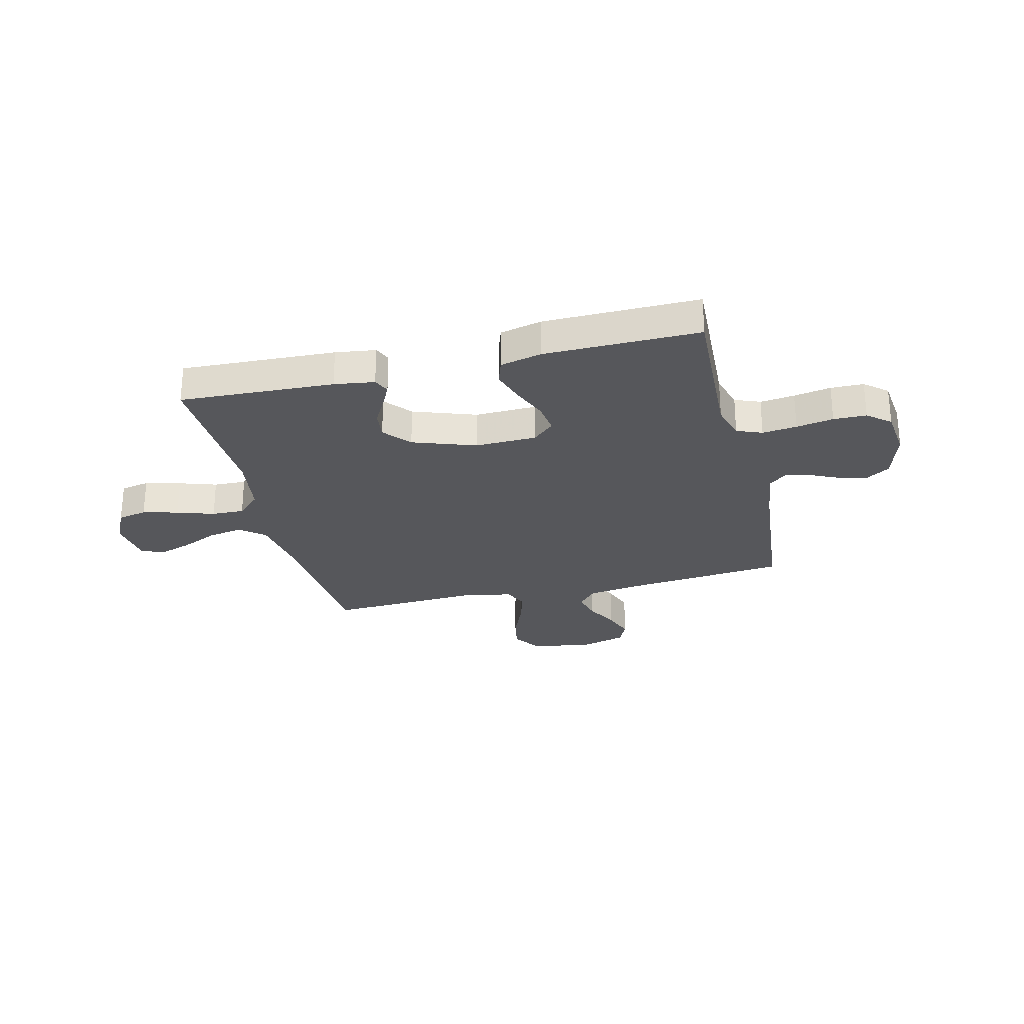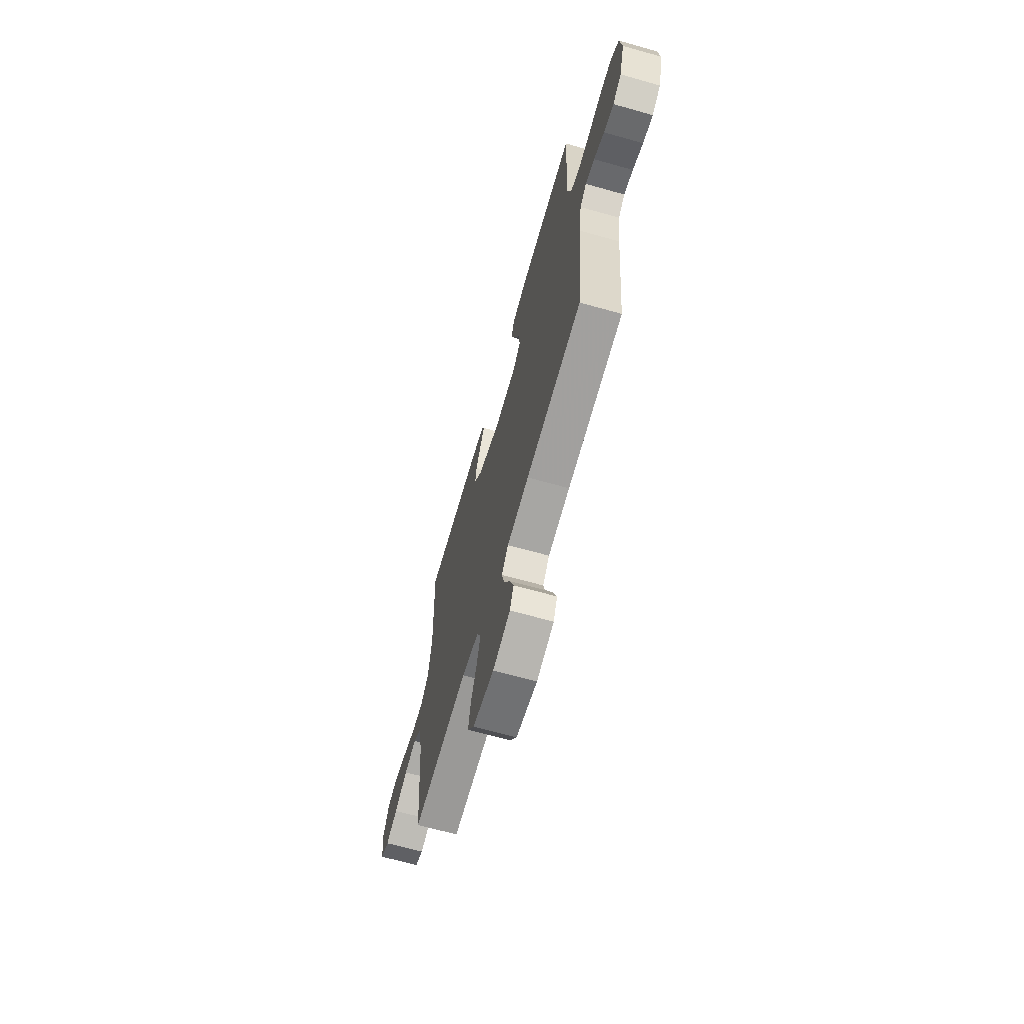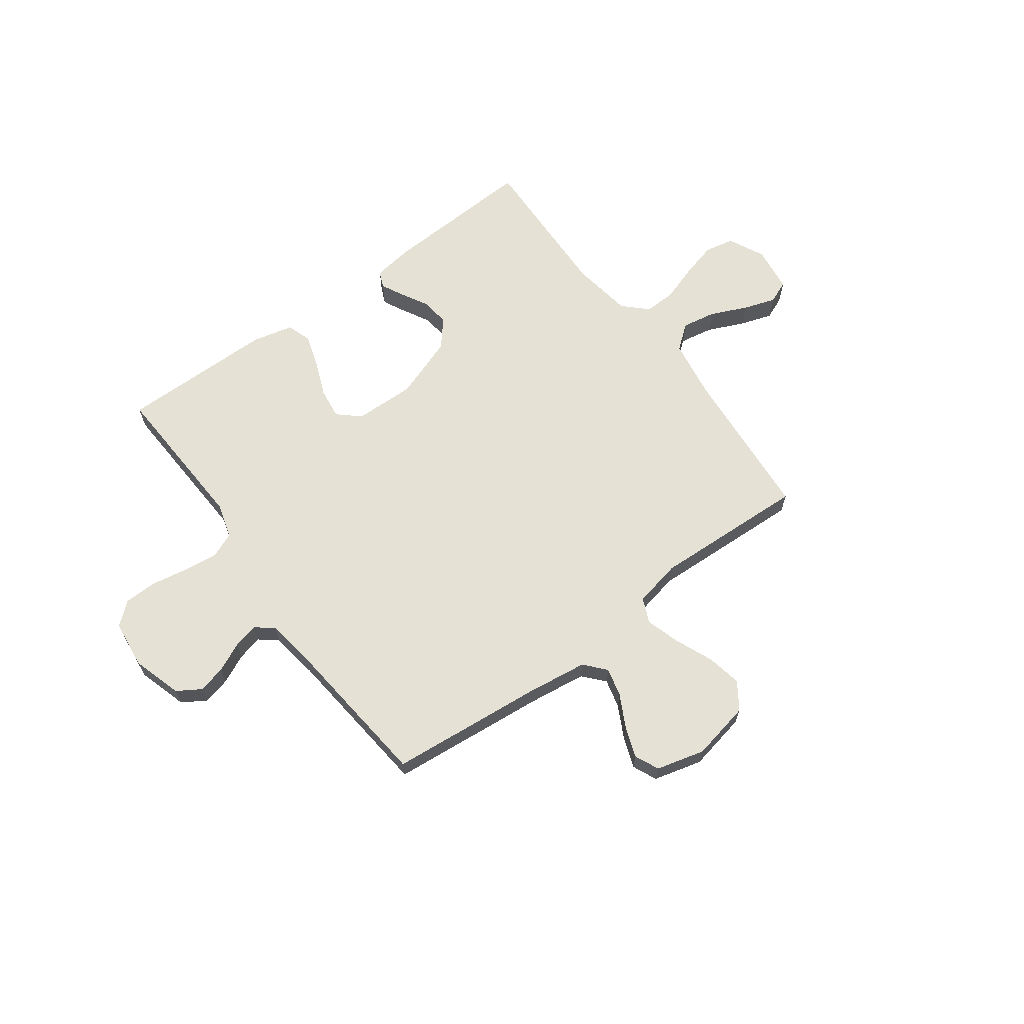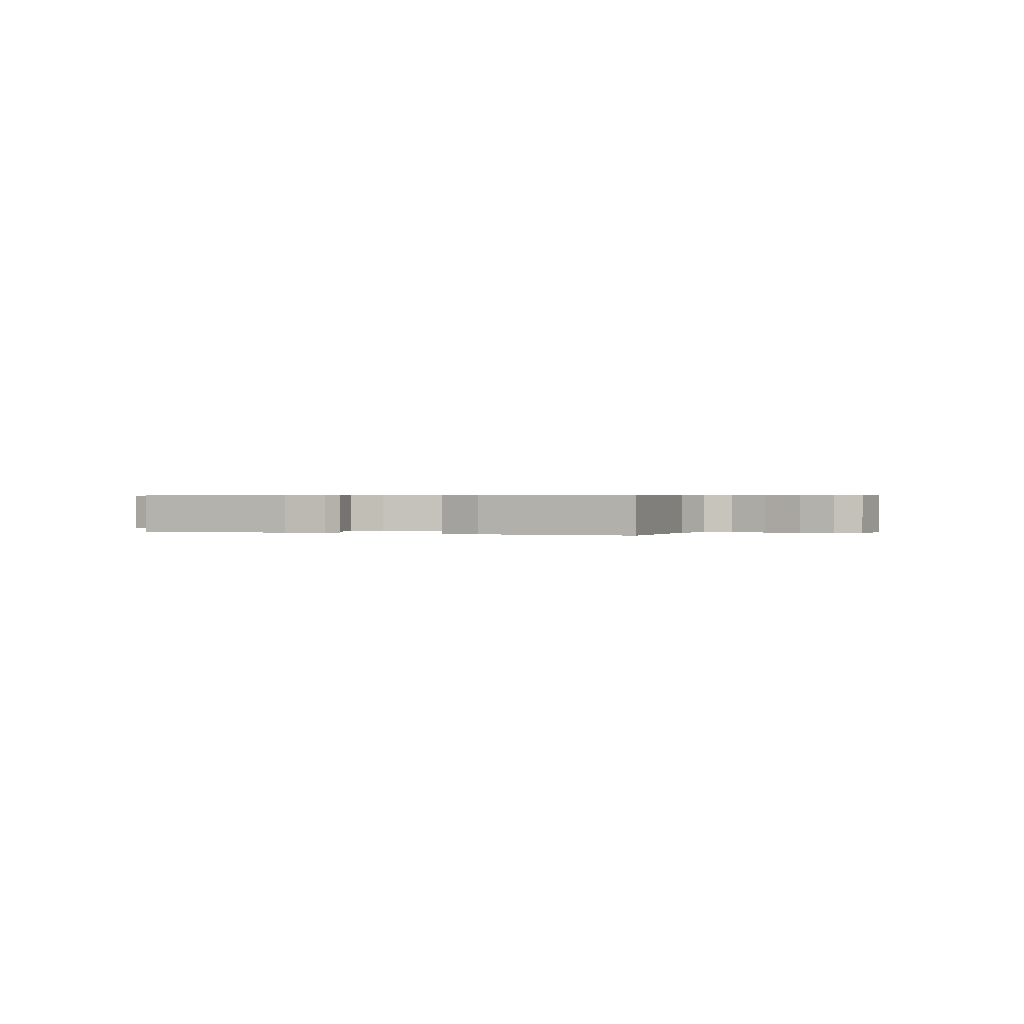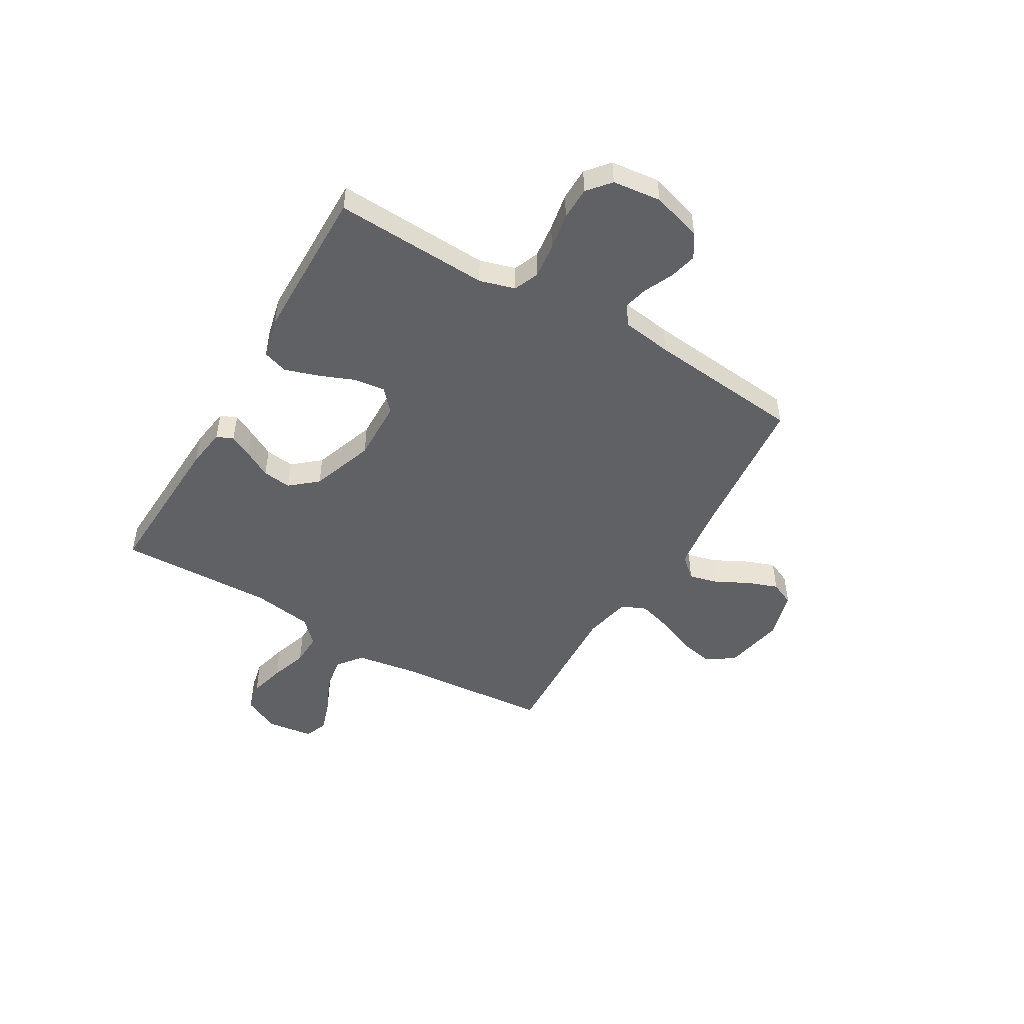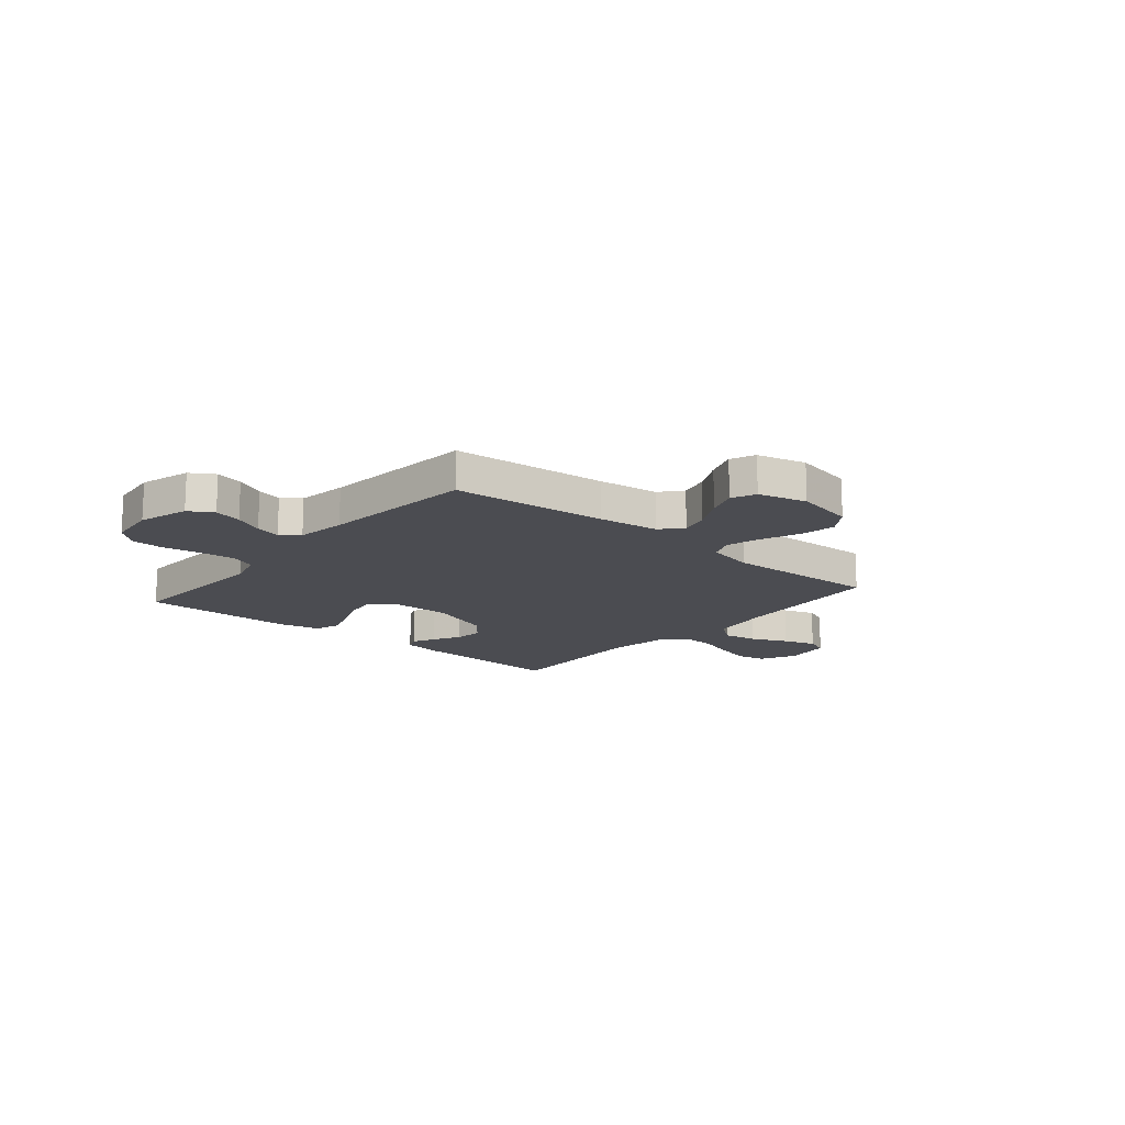
<metadata>
{"format":"obj","ext":"obj","renderer":"f3d","projection":"perspective","resolution":1024,"background":"white","views":[{"elev":-27.1,"azim":13.8,"up":"+Y"},{"elev":-66.4,"azim":74.2,"up":"+Z"},{"elev":65.1,"azim":143.5,"up":"+Y"},{"elev":0.4,"azim":23.1,"up":"+Y"},{"elev":-48.9,"azim":59.6,"up":"+Y"},{"elev":-15.4,"azim":139.7,"up":"+Y"}]}
</metadata>
<code>
v -0.5 0.07 0.5
v -0.2 0.07 0.486
v -0.122 0.07 0.475
v -0.108 0.07 0.443
v -0.13 0.07 0.399
v -0.159 0.07 0.346
v -0.166 0.07 0.29
v -0.122 0.07 0.238
v 0 0.07 0.195
v 0.119 0.07 0.198
v 0.161 0.07 0.236
v 0.153 0.07 0.296
v 0.125 0.07 0.365
v 0.104 0.07 0.43
v 0.12 0.07 0.478
v 0.2 0.07 0.497
v 0.5 0.07 0.5
v 0.486 0.07 0.2
v 0.506 0.07 0.131
v 0.555 0.07 0.111
v 0.622 0.07 0.119
v 0.694 0.07 0.132
v 0.758 0.07 0.131
v 0.802 0.07 0.094
v 0.813 0.07 0
v 0.784 0.07 -0.097
v 0.738 0.07 -0.126
v 0.684 0.07 -0.113
v 0.628 0.07 -0.087
v 0.579 0.07 -0.075
v 0.544 0.07 -0.103
v 0.53 0.07 -0.2
v 0.5 0.07 -0.5
v 0.2 0.07 -0.529
v 0.082 0.07 -0.545
v 0.046 0.07 -0.586
v 0.06 0.07 -0.642
v 0.093 0.07 -0.705
v 0.115 0.07 -0.765
v 0.094 0.07 -0.812
v 0 0.07 -0.837
v -0.115 0.07 -0.814
v -0.151 0.07 -0.762
v -0.138 0.07 -0.694
v -0.107 0.07 -0.62
v -0.087 0.07 -0.553
v -0.108 0.07 -0.505
v -0.2 0.07 -0.486
v -0.5 0.07 -0.5
v -0.525 0.07 -0.2
v -0.544 0.07 -0.081
v -0.592 0.07 -0.043
v -0.658 0.07 -0.055
v -0.729 0.07 -0.087
v -0.792 0.07 -0.108
v -0.836 0.07 -0.09
v -0.848 0.07 0
v -0.814 0.07 0.07
v -0.757 0.07 0.082
v -0.688 0.07 0.064
v -0.616 0.07 0.04
v -0.553 0.07 0.038
v -0.508 0.07 0.082
v -0.49 0.07 0.2
v -0.5 0 0.5
v -0.2 0 0.486
v -0.122 0 0.475
v -0.108 0 0.443
v -0.13 0 0.399
v -0.159 0 0.346
v -0.166 0 0.29
v -0.122 0 0.238
v 0 0 0.195
v 0.119 0 0.198
v 0.161 0 0.236
v 0.153 0 0.296
v 0.125 0 0.365
v 0.104 0 0.43
v 0.12 0 0.478
v 0.2 0 0.497
v 0.5 0 0.5
v 0.486 0 0.2
v 0.506 0 0.131
v 0.555 0 0.111
v 0.622 0 0.119
v 0.694 0 0.132
v 0.758 0 0.131
v 0.802 0 0.094
v 0.813 0 0
v 0.784 0 -0.097
v 0.738 0 -0.126
v 0.684 0 -0.113
v 0.628 0 -0.087
v 0.579 0 -0.075
v 0.544 0 -0.103
v 0.53 0 -0.2
v 0.5 0 -0.5
v 0.2 0 -0.529
v 0.082 0 -0.545
v 0.046 0 -0.586
v 0.06 0 -0.642
v 0.093 0 -0.705
v 0.115 0 -0.765
v 0.094 0 -0.812
v 0 0 -0.837
v -0.115 0 -0.814
v -0.151 0 -0.762
v -0.138 0 -0.694
v -0.107 0 -0.62
v -0.087 0 -0.553
v -0.108 0 -0.505
v -0.2 0 -0.486
v -0.5 0 -0.5
v -0.525 0 -0.2
v -0.544 0 -0.081
v -0.592 0 -0.043
v -0.658 0 -0.055
v -0.729 0 -0.087
v -0.792 0 -0.108
v -0.836 0 -0.09
v -0.848 0 0
v -0.814 0 0.07
v -0.757 0 0.082
v -0.688 0 0.064
v -0.616 0 0.04
v -0.553 0 0.038
v -0.508 0 0.082
v -0.49 0 0.2
f 59 60 61
f 58 59 61
f 57 58 61
f 56 57 61
f 55 56 61
f 54 55 61
f 53 54 61
f 52 53 61 62
f 51 52 62 63
f 48 49 50
f 50 51 63
f 48 50 63
f 47 48 63
f 43 44 45
f 42 43 45
f 41 42 45
f 40 41 45
f 39 40 45
f 38 39 45
f 37 38 45
f 36 37 45 46
f 35 36 46 47
f 32 33 34
f 47 63 64
f 35 47 64
f 34 35 64
f 32 34 64
f 31 32 64
f 27 28 29
f 26 27 29
f 25 26 29
f 24 25 29
f 23 24 29
f 22 23 29
f 21 22 29
f 20 21 29 30
f 16 17 18
f 15 16 18
f 14 15 18
f 13 14 18
f 12 13 18
f 11 12 18 19
f 20 30 31
f 19 20 31
f 11 19 31
f 10 11 31
f 4 5 6
f 3 4 6
f 2 3 6
f 1 2 6
f 64 1 6
f 64 6 7
f 9 10 31
f 8 9 31 64
f 7 8 64
f 125 124 123
f 125 123 122
f 125 122 121
f 125 121 120
f 125 120 119
f 125 119 118
f 125 118 117
f 126 125 117 116
f 127 126 116 115
f 114 113 112
f 127 115 114
f 127 114 112
f 127 112 111
f 109 108 107
f 109 107 106
f 109 106 105
f 109 105 104
f 109 104 103
f 109 103 102
f 109 102 101
f 110 109 101 100
f 111 110 100 99
f 98 97 96
f 128 127 111
f 128 111 99
f 128 99 98
f 128 98 96
f 128 96 95
f 93 92 91
f 93 91 90
f 93 90 89
f 93 89 88
f 93 88 87
f 93 87 86
f 93 86 85
f 94 93 85 84
f 82 81 80
f 82 80 79
f 82 79 78
f 82 78 77
f 82 77 76
f 83 82 76 75
f 95 94 84
f 95 84 83
f 95 83 75
f 95 75 74
f 70 69 68
f 70 68 67
f 70 67 66
f 70 66 65
f 70 65 128
f 71 70 128
f 95 74 73
f 128 95 73 72
f 128 72 71
f 1 65 66 2
f 2 66 67 3
f 3 67 68 4
f 4 68 69 5
f 5 69 70 6
f 6 70 71 7
f 7 71 72 8
f 8 72 73 9
f 9 73 74 10
f 10 74 75 11
f 11 75 76 12
f 12 76 77 13
f 13 77 78 14
f 14 78 79 15
f 15 79 80 16
f 16 80 81 17
f 17 81 82 18
f 18 82 83 19
f 19 83 84 20
f 20 84 85 21
f 21 85 86 22
f 22 86 87 23
f 23 87 88 24
f 24 88 89 25
f 25 89 90 26
f 26 90 91 27
f 27 91 92 28
f 28 92 93 29
f 29 93 94 30
f 30 94 95 31
f 31 95 96 32
f 32 96 97 33
f 33 97 98 34
f 34 98 99 35
f 35 99 100 36
f 36 100 101 37
f 37 101 102 38
f 38 102 103 39
f 39 103 104 40
f 40 104 105 41
f 41 105 106 42
f 42 106 107 43
f 43 107 108 44
f 44 108 109 45
f 45 109 110 46
f 46 110 111 47
f 47 111 112 48
f 48 112 113 49
f 49 113 114 50
f 50 114 115 51
f 51 115 116 52
f 52 116 117 53
f 53 117 118 54
f 54 118 119 55
f 55 119 120 56
f 56 120 121 57
f 57 121 122 58
f 58 122 123 59
f 59 123 124 60
f 60 124 125 61
f 61 125 126 62
f 62 126 127 63
f 63 127 128 64
f 64 128 65 1

</code>
